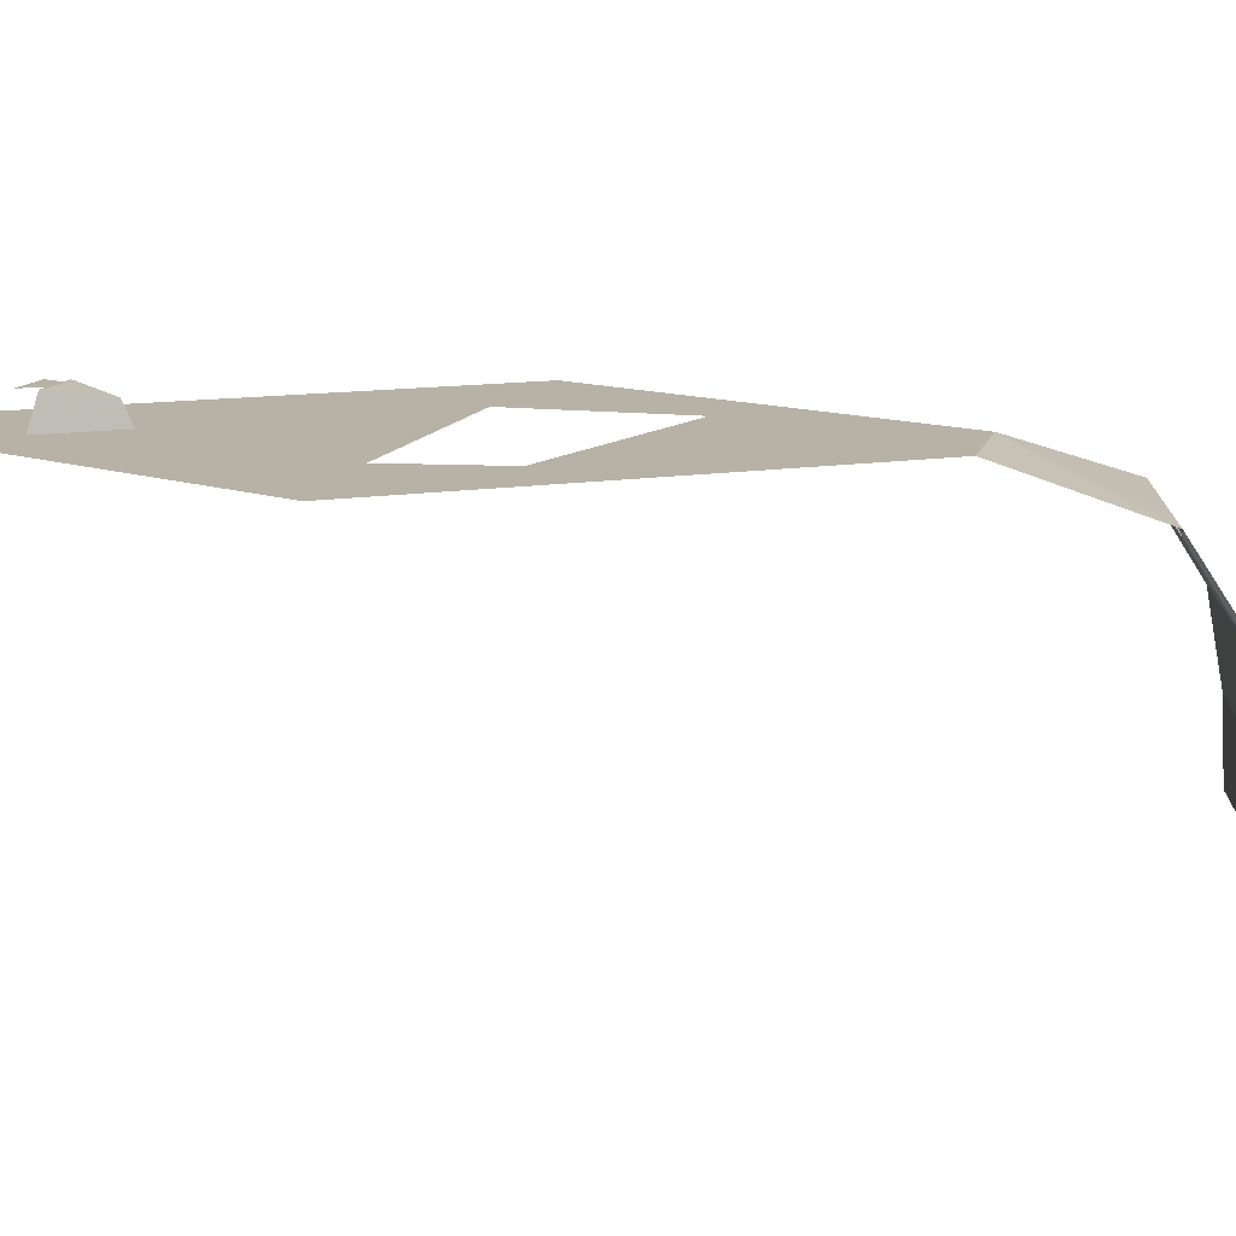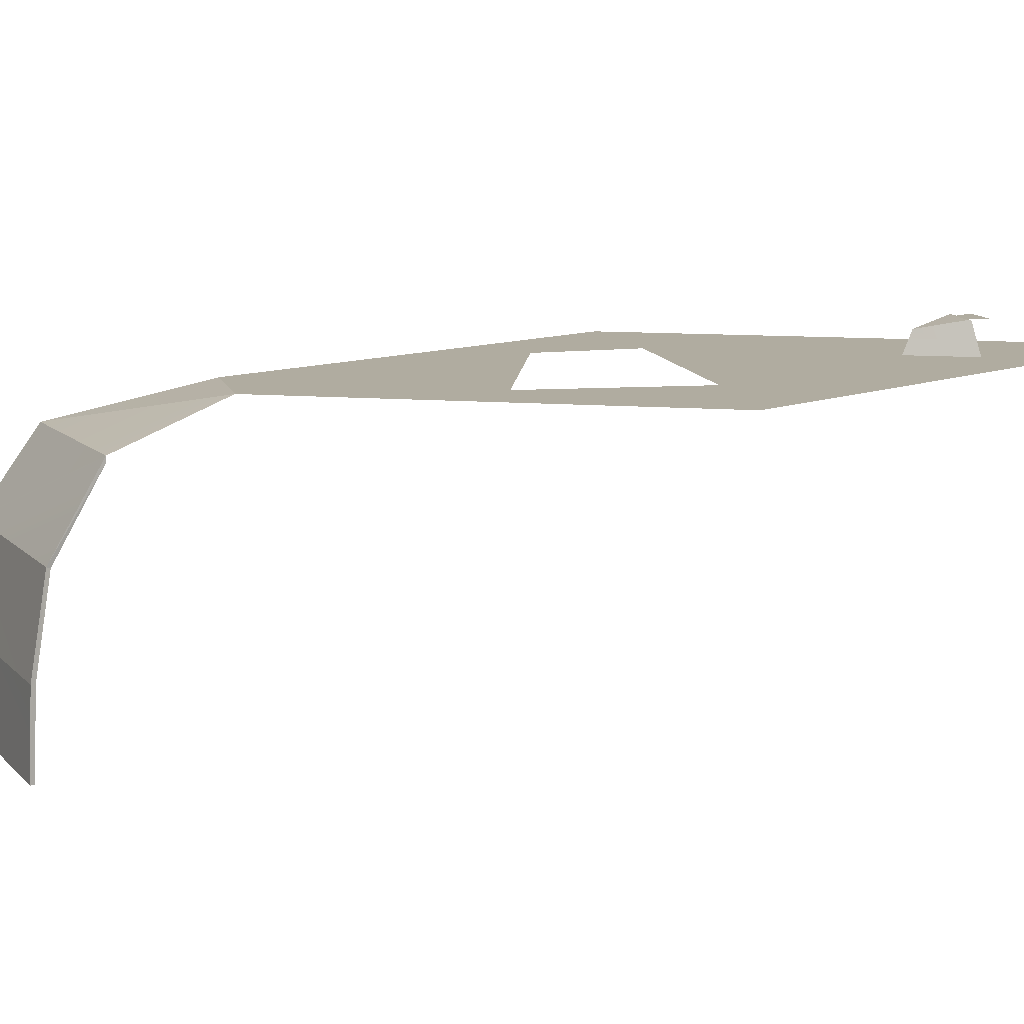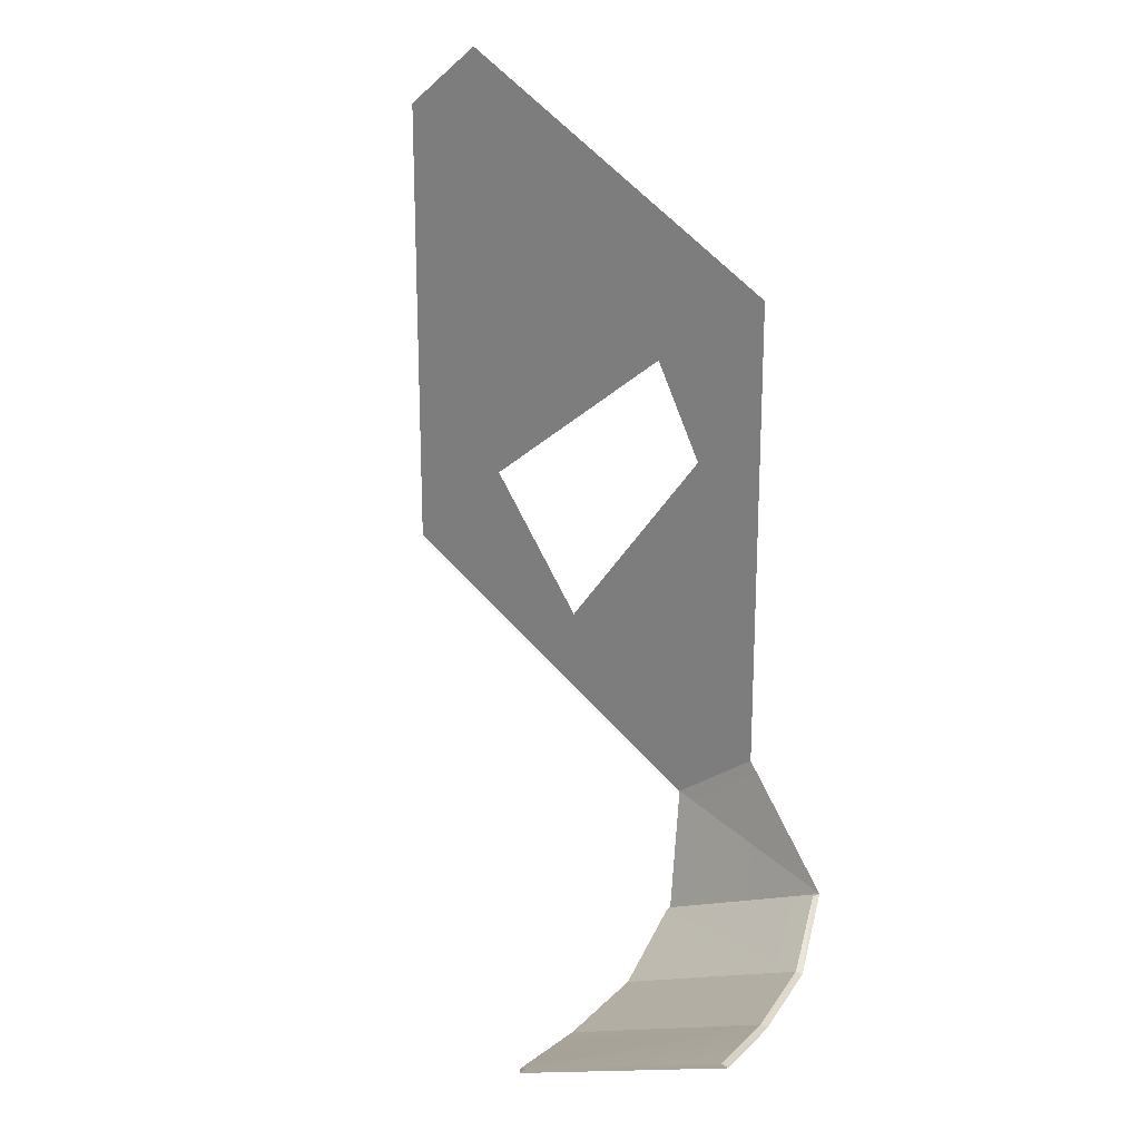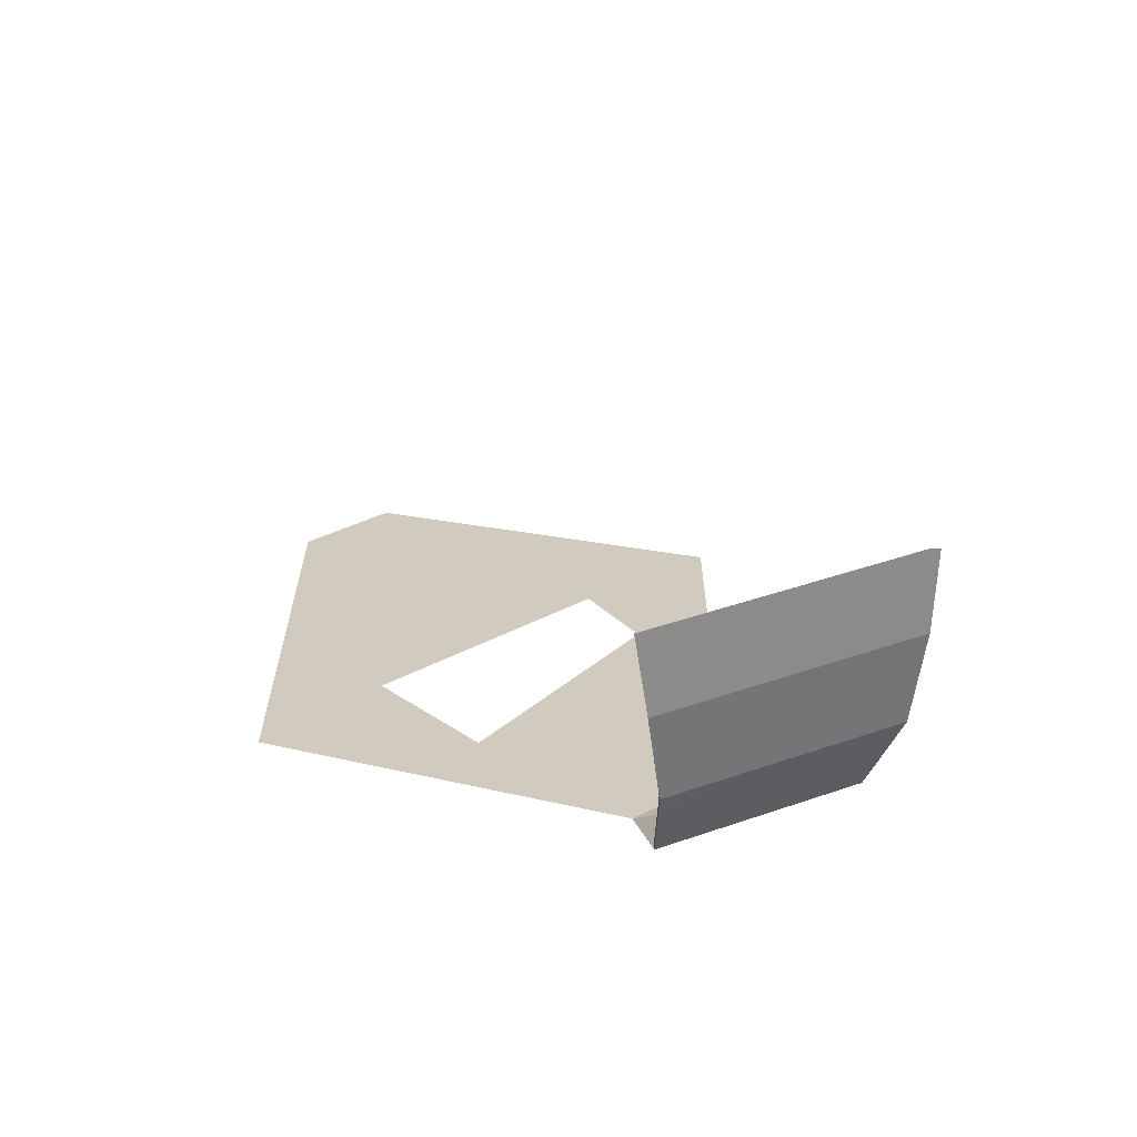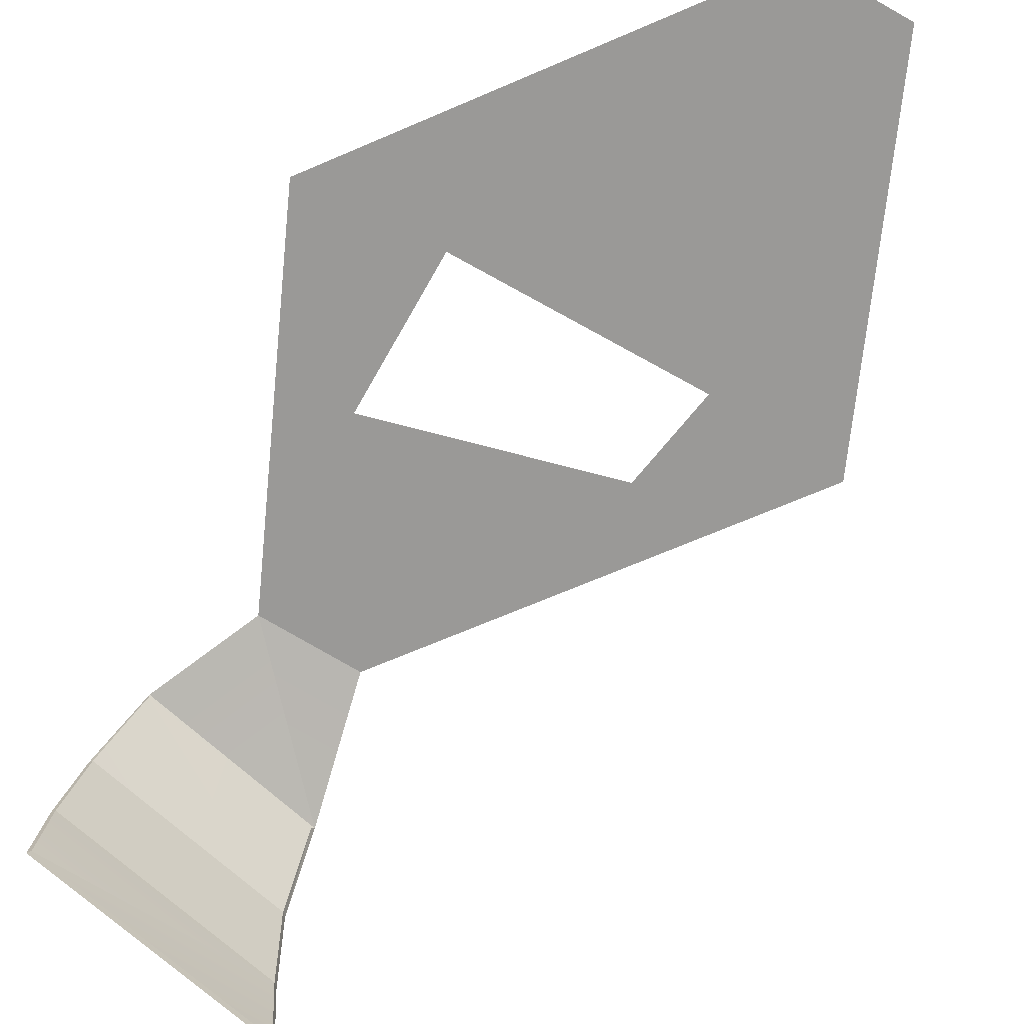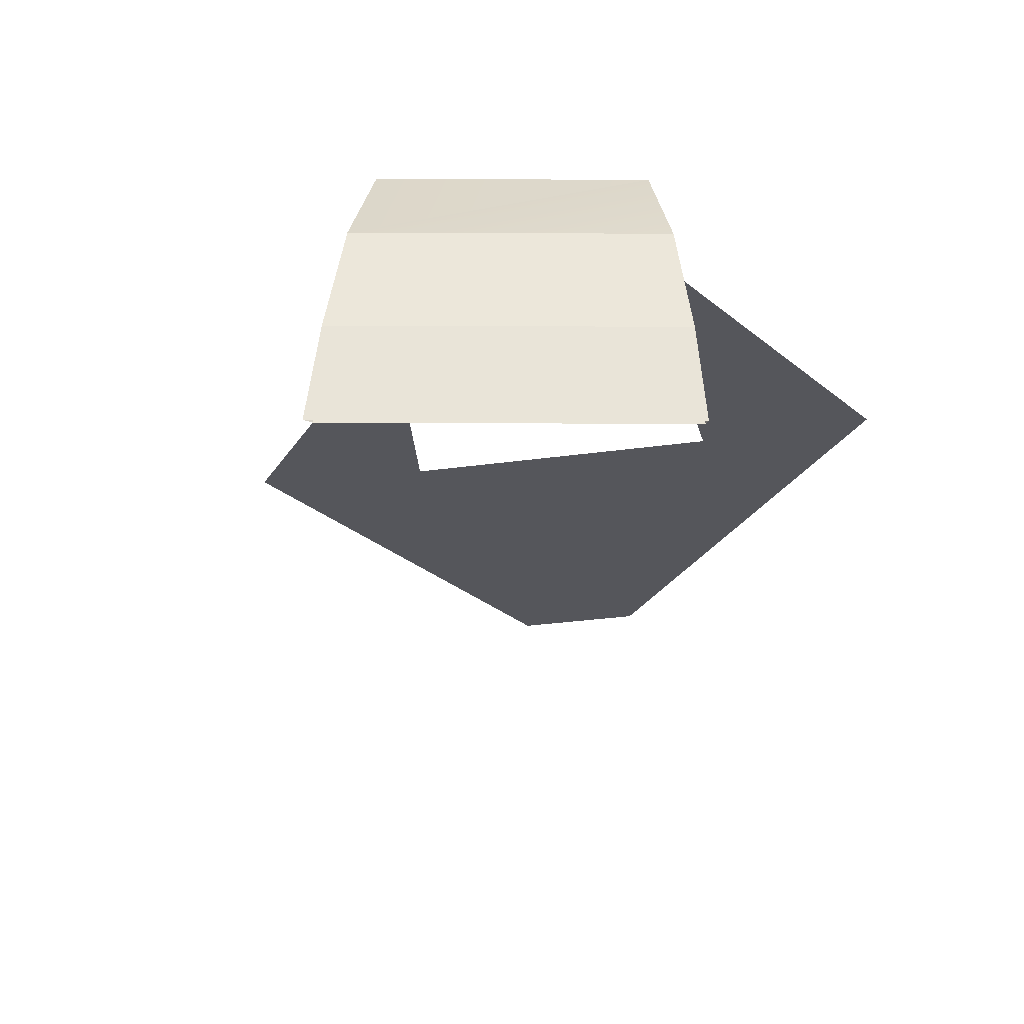
<metadata>
{"format":"obj","ext":"obj","renderer":"f3d","projection":"perspective","resolution":1024,"background":"white","views":[{"elev":12.3,"azim":68.5,"up":"+Y"},{"elev":10.0,"azim":-137.9,"up":"+Y"},{"elev":21.1,"azim":39.9,"up":"+Z"},{"elev":-65.0,"azim":5.4,"up":"+Z"},{"elev":-69.0,"azim":-66.8,"up":"+Y"},{"elev":-26.3,"azim":155.7,"up":"+Y"}]}
</metadata>
<code>
v  -6.215 2.292 8.559
v  -1.41 2.292 2.901
v  -5.663 2.292 -0.3518
v  1.096 2.292 4.517
v  -0.3908 2.292 0.9947
v  -7.954 2.292 -2.307
v  -3.583 2.292 -3.072
v  -0.6931 2.292 -6.322
v  -7.954 2.292 7.229
v  1.096 2.292 -5.065
v  3.382 1.535 -6.994
v  -0.3134 1.537 -8.631
v  -5.609 2.926 6.498
v  -5.622 2.926 6.489
v  -5.506 2.292 6.723
v  -5.497 2.292 6.73
v  -6.262 2.926 5.999
v  -6.62 2.926 6.222
v  -5.83 2.926 6.826
v  -5.816 2.926 6.34
v  -6.394 2.926 5.833
v  -5.609 2.926 6.434
v  -6.432 2.926 5.87
v  -6.443 2.926 5.861
v  -5.577 2.748 5.326
v  -5.495 2.292 5.14
v  -6.702 2.292 5.808
v  -6.694 2.292 5.815
v  4.743 -3.325 -8.012
v  -0.2905 -3.323 -10.24
v  4.517 -1.798 -8.011
v  -0.1355 -0.0619 -9.69
v  4.11 -0.0619 -7.808
v  -0.2018 -1.798 -10.1
v  -0.1408 -0.0907 -9.609
v  -0.2051 -1.812 -10.01
v  4.372 -1.812 -7.98
v  3.978 -0.0908 -7.784
v  -0.2912 -3.323 -10.14
v  4.591 -3.325 -7.982
v  3.303 1.422 -7.029
v  -0.3134 1.424 -8.631
g Mesh03
f 1 2 3
f 2 1 4
f 2 4 5
f 6 7 8
f 7 6 3
f 3 6 9
f 3 9 1
f 8 7 5
f 8 5 10
f 10 5 4
f 10 11 8
f 11 12 8
f 13 14 15 16
f 17 18 19 20
f 21 17 20 13
f 20 14 13
f 13 22 21
f 23 17 21 24
f 25 22 13 16
f 25 16 26
f 25 21 22
f 27 24 21 25
f 27 25 26
f 27 28 23 24
f 29 30 31
f 32 12 33
f 34 32 33 31
f 11 33 12
f 35 36 37 38
f 39 40 37
f 37 36 39
f 40 31 37
f 31 40 29
f 37 33 38
f 33 37 31
f 41 33 11
f 33 41 38
f 32 42 12
f 35 42 32
f 38 42 35
f 42 38 41
f 32 36 35
f 36 32 34
f 30 34 31
f 30 36 34
f 30 39 36

</code>
